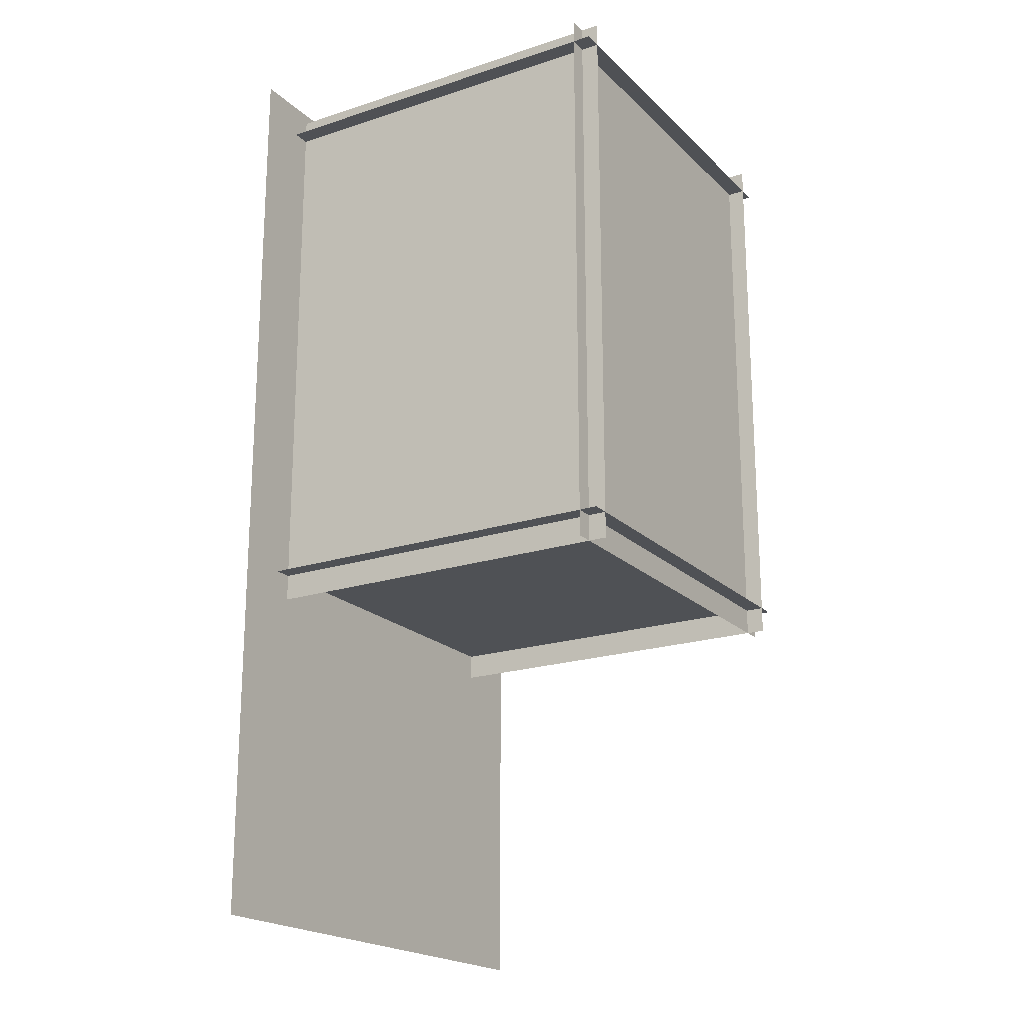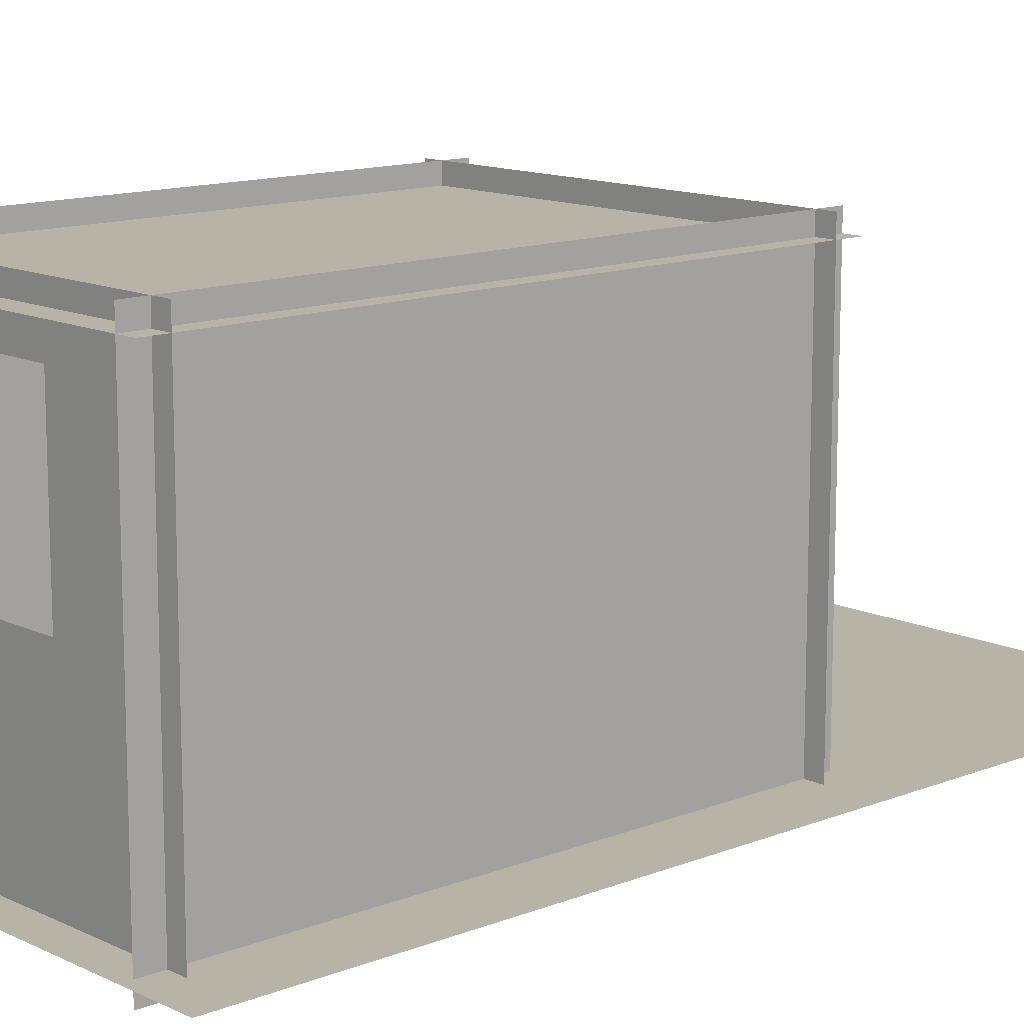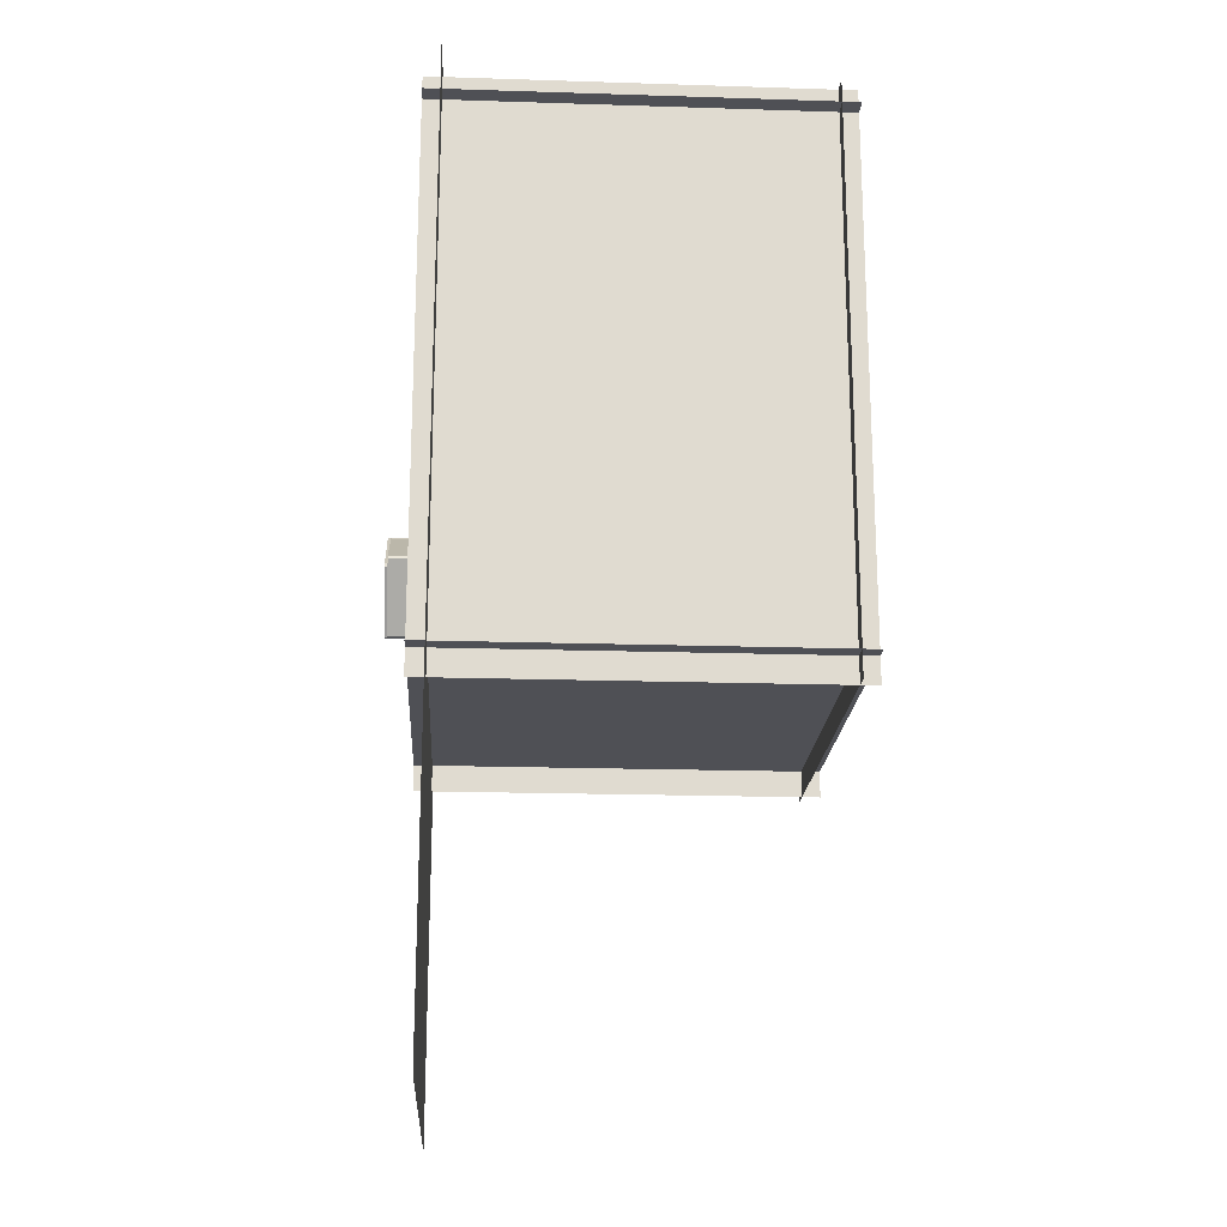
<metadata>
{"format":"obj","ext":"obj","renderer":"f3d","projection":"perspective","resolution":1024,"background":"white","views":[{"elev":-20.1,"azim":121.1,"up":"+Z"},{"elev":12.8,"azim":47.6,"up":"+Y"},{"elev":-19.4,"azim":86.6,"up":"+Z"}]}
</metadata>
<code>
o logo
v -0.792 0.7028 0.764
v -0.8014 0.7146 0.7524
v -0.8025 0.6928 0.7499
v -0.4816 0.1462 0.7499
v -0.4623 0.1449 0.7483
v -0.4715 0.1569 0.764
v -0.7178 0.8568 0.7523
v -0.7085 0.8447 0.764
v -0.6985 0.8556 0.7499
v -0.3788 0.2812 0.7484
v -0.3776 0.3028 0.7499
v -0.3882 0.293 0.764
v -0.7178 0.8568 0.613
v -0.6985 0.8556 0.6115
v -0.7085 0.8447 0.5974
v -0.4623 0.1449 0.6093
v -0.4816 0.1462 0.6115
v -0.4715 0.1569 0.5974
v -0.792 0.7028 0.5974
v -0.8025 0.6928 0.6115
v -0.8015 0.7145 0.613
v -0.3776 0.3028 0.6115
v -0.3789 0.2812 0.6092
v -0.3882 0.293 0.5974
f 2 7 13
f 5 16 23
f 15 18 19
f 20 17 3
f 1 6 8
f 2 13 21
f 8 6 12
f 9 11 22
f 23 10 5
f 9 22 14
f 18 15 24
f 1 2 3
f 4 5 6
f 7 8 9
f 10 11 12
f 13 14 15
f 16 17 18
f 19 20 21
f 22 23 24
f 3 6 1
f 8 2 1
f 15 21 13
f 22 15 14
f 21 3 2
f 10 6 5
f 17 5 4
f 20 18 17
f 18 23 16
f 8 11 9
f 9 13 7
f 10 22 11
f 4 3 17
f 3 4 6
f 8 7 2
f 15 19 21
f 22 24 15
f 21 20 3
f 10 12 6
f 17 16 5
f 20 19 18
f 18 24 23
f 8 12 11
f 9 14 13
f 10 23 22
o Floor_Plane
v -2.061 -1 3.806
v 2.061 -1 3.806
v -2.061 -1 -3.806
v 2.061 -1 -3.806
f 26 27 25
f 26 28 27
o LeftWall_Cube.001
v -1.5 -1.15 3.723
v -1.5 2.15 3.723
v -1.5 -1.15 -1.02
v -1.5 2.15 -1.02
f 31 30 29
f 31 32 30
o RightWall_Cube.002
v 1.5 -1.15 3.723
v 1.5 2.15 3.723
v 1.5 -1.15 -1.02
v 1.5 2.15 -1.02
f 33 36 35
f 33 34 36
o BackWall_Cube.003
v -1.65 -1.15 -0.8041
v -1.65 2.15 -0.8041
v 1.65 -1.15 -0.8041
v 1.65 2.15 -0.8041
f 39 38 37
f 39 40 38
o Ceiling_Cube.004
v -1.65 2 3.723
v -1.65 2 -1.02
v 1.65 2 3.723
v 1.65 2 -1.02
f 43 42 44
f 43 41 42
o logo.001
v -0.3485 0.2644 0.7482
v -0.3266 0.2683 0.764
v -0.3269 0.2761 0.7583
v -0.4143 0.1172 0.764
v -0.4292 0.1253 0.7481
v -0.4163 0.1093 0.7554
v -0.02642 0.1062 0.7552
v -0.004786 0.1179 0.7524
v -0.02692 0.1139 0.764
v 0.06387 0.2681 0.764
v 0.07874 0.2599 0.7523
v 0.06607 0.2761 0.758
v -0.3271 0.2761 0.6062
v -0.3266 0.2683 0.5974
v -0.3486 0.2643 0.6091
v 0.06387 0.2681 0.5974
v 0.06599 0.2761 0.606
v 0.07877 0.26 0.6132
v -0.004828 0.1179 0.6131
v -0.02655 0.1062 0.6032
v -0.02692 0.1139 0.5974
v -0.4143 0.1172 0.5974
v -0.4164 0.1093 0.6035
v -0.4292 0.1254 0.6092
f 47 61 57
f 54 46 53
f 47 56 61
f 49 45 59
f 51 50 64
f 65 58 60
f 65 66 58
f 62 52 63
f 49 59 68
f 50 67 64
f 55 52 62
f 45 46 47
f 48 49 50
f 51 52 53
f 54 55 56
f 57 58 59
f 60 61 62
f 63 64 65
f 66 67 68
f 45 48 46
f 54 47 46
f 57 45 47
f 60 63 65
f 62 56 55
f 57 60 58
f 64 66 65
f 51 63 52
f 49 67 50
f 59 66 68
f 52 54 53
f 51 48 50
f 46 48 53
f 45 49 48
f 54 56 47
f 57 59 45
f 60 62 63
f 62 61 56
f 57 61 60
f 64 67 66
f 51 64 63
f 49 68 67
f 59 58 66
f 52 55 54
f 51 53 48
o logo.002
v -0.1975 0.05697 0.7552
v -0.1833 0.06197 0.764
v -0.189 0.07611 0.7493
v -0.1976 0.05704 0.6064
v -0.1889 0.07611 0.6082
v -0.1833 0.06197 0.5974
v 0.008963 -0.2688 0.6115
v -0.01271 -0.2679 0.6062
v -0.000698 -0.2589 0.5974
v -0.01267 -0.268 0.755
v 0.008988 -0.2687 0.7548
v -0.000698 -0.2589 0.764
v 0.01977 0.06197 0.764
v 0.0188 0.08863 0.7543
v -0.002449 0.07611 0.7493
v 0.01886 0.08873 0.6069
v 0.01977 0.06197 0.5974
v -0.002549 0.07611 0.6081
v 0.1313 0.3086 0.7539
v 0.131 0.2835 0.7545
v 0.1545 0.296 0.764
v 0.1916 0.04611 0.6115
v 0.18 0.05275 0.5974
v 0.1311 0.2836 0.6071
v 0.1313 0.3087 0.6073
v 0.1545 0.296 0.5974
v 0.02844 0.5177 0.7482
v 0.02859 0.4935 0.754
v 0.03882 0.5042 0.764
v 0.3273 0.286 0.6115
v 0.3198 0.2992 0.5974
v 0.3275 0.3121 0.6061
v 0.109 0.6538 0.6093
v 0.1293 0.6505 0.6059
v 0.1198 0.6409 0.5974
v 0.03882 0.5042 0.5974
v 0.02854 0.4936 0.6075
v 0.02848 0.5177 0.6092
v 0.1293 0.6506 0.758
v 0.109 0.6538 0.7481
v 0.1198 0.6409 0.764
v 0.3198 0.2992 0.764
v 0.3272 0.2859 0.7551
v 0.3275 0.3122 0.7583
v 0.18 0.05275 0.764
v 0.1916 0.04611 0.7547
f 85 77 74
f 78 69 76
f 70 80 81
f 71 83 86
f 71 86 73
f 94 91 85
f 89 81 113
f 79 75 90
f 91 77 85
f 96 93 87
f 97 89 109
f 94 103 99
f 111 114 90
f 103 94 104
f 95 108 106
f 112 100 102
f 112 102 107
f 89 113 110
f 109 89 110
f 93 96 105
f 106 108 101
f 111 90 98
f 91 94 99
f 88 84 82
f 79 90 114
f 88 92 84
f 113 81 80
f 69 70 71
f 72 73 74
f 75 76 77
f 78 79 80
f 81 82 83
f 84 85 86
f 87 88 89
f 92 93 94
f 95 96 97
f 98 99 100
f 101 102 103
f 104 105 106
f 107 108 109
f 110 111 112
f 71 72 69
f 78 70 69
f 70 83 71
f 84 83 82
f 74 86 85
f 84 94 85
f 87 92 88
f 93 104 94
f 95 105 96
f 103 106 101
f 112 109 110
f 102 108 107
f 109 95 97
f 98 112 111
f 111 113 114
f 114 80 79
f 103 100 99
f 91 98 90
f 97 87 89
f 77 90 75
f 81 88 82
f 78 75 79
f 76 74 77
f 72 76 69
f 71 73 72
f 78 80 70
f 70 81 83
f 84 86 83
f 74 73 86
f 84 92 94
f 87 93 92
f 93 105 104
f 95 106 105
f 103 104 106
f 112 107 109
f 102 101 108
f 109 108 95
f 98 100 112
f 111 110 113
f 114 113 80
f 103 102 100
f 91 99 98
f 97 96 87
f 77 91 90
f 81 89 88
f 78 76 75
f 76 72 74
o logo.003
v -0.658 0.8776 0.764
v -0.6596 0.8928 0.7551
v -0.6714 0.8749 0.7546
v -0.4984 0.5761 0.7547
v -0.4871 0.5826 0.764
v -0.3714 0.7118 0.7534
v -0.3947 0.6993 0.764
v -0.3711 0.687 0.7542
v -0.2933 0.8777 0.764
v -0.2781 0.8758 0.7533
v -0.2903 0.8928 0.7549
v -0.4871 0.5826 0.5974
v -0.4984 0.5761 0.6115
v -0.2933 0.8777 0.5974
v -0.2904 0.8928 0.6062
v -0.2781 0.8758 0.612
v -0.6597 0.8928 0.6064
v -0.658 0.8776 0.5974
v -0.6714 0.8749 0.6115
v -0.3711 0.6869 0.607
v -0.3947 0.6993 0.5974
v -0.3714 0.7117 0.612
v -0.259 0.4952 0.6072
v -0.2373 0.4828 0.6073
v -0.2599 0.4686 0.5974
v -0.2599 0.4686 0.764
v -0.2374 0.4828 0.754
v -0.2591 0.4953 0.7544
v -0.3303 0.3128 0.7583
v -0.3379 0.3259 0.764
v -0.3532 0.3268 0.7552
v 0.06236 0.3257 0.764
v 0.06628 0.3128 0.758
v 0.07912 0.3289 0.7483
v -0.01881 0.4686 0.764
v -0.001679 0.471 0.7483
v -0.02287 0.4828 0.7541
v -0.001639 0.4709 0.609
v -0.01881 0.4686 0.5974
v -0.02276 0.4828 0.6074
v 0.07909 0.3289 0.6091
v 0.0662 0.3128 0.6059
v 0.06236 0.3257 0.5974
v -0.3304 0.3128 0.6061
v -0.3531 0.3266 0.6115
v -0.3379 0.3259 0.5974
f 116 129 131
f 115 121 123
f 116 125 129
f 118 117 127
f 119 144 140
f 133 127 117
f 135 139 126
f 142 137 134
f 126 132 135
f 124 120 130
f 141 151 138
f 145 127 159
f 134 122 142
f 140 146 149
f 145 118 127
f 158 156 143
f 138 151 154
f 155 152 148
f 153 157 139
f 157 160 139
f 150 148 152
f 146 140 144
f 156 147 143
f 128 135 132
f 139 160 126
f 119 140 121
f 136 130 120
f 115 116 117
f 120 121 122
f 123 124 125
f 128 129 130
f 131 132 133
f 134 135 136
f 137 138 139
f 140 141 142
f 143 144 145
f 146 147 148
f 149 150 151
f 152 153 154
f 155 156 157
f 158 159 160
f 118 115 117
f 123 116 115
f 116 133 117
f 127 132 126
f 131 128 132
f 122 136 120
f 134 139 135
f 128 136 135
f 121 142 122
f 149 141 140
f 141 137 142
f 150 146 148
f 150 154 151
f 157 152 155
f 138 153 139
f 156 148 147
f 157 158 160
f 126 159 127
f 159 143 145
f 143 146 144
f 145 119 118
f 130 125 124
f 120 123 121
f 115 119 121
f 118 119 115
f 123 125 116
f 116 131 133
f 127 133 132
f 131 129 128
f 122 134 136
f 134 137 139
f 128 130 136
f 121 140 142
f 149 151 141
f 141 138 137
f 150 149 146
f 150 152 154
f 157 153 152
f 138 154 153
f 156 155 148
f 157 156 158
f 126 160 159
f 159 158 143
f 143 147 146
f 145 144 119
f 130 129 125
f 120 124 123
o logo.004
v -0.3315 0.6908 0.7526
v -0.3239 0.7115 0.764
v -0.3309 0.7156 0.7584
v -0.2274 0.5486 0.6033
v -0.2478 0.5457 0.613
v -0.233 0.5542 0.5974
v -0.3316 0.6909 0.613
v -0.331 0.7155 0.6061
v -0.3239 0.7115 0.5974
v -0.2478 0.5458 0.7525
v -0.2273 0.5487 0.7555
v -0.233 0.5542 0.764
v -0.1239 1.054 0.764
v -0.1092 1.063 0.7482
v -0.1296 1.06 0.758
v -0.1297 1.06 0.6059
v -0.1092 1.063 0.609
v -0.1239 1.054 0.5974
v -0.03607 0.8971 0.5974
v -0.02841 0.9181 0.6089
v -0.02909 0.8933 0.603
v -0.02903 0.8934 0.7553
v -0.02837 0.918 0.7483
v -0.03607 0.8971 0.764
f 162 172 173
f 167 165 161
f 178 166 169
f 163 175 176
f 163 176 168
f 171 164 181
f 178 179 166
f 174 183 180
f 181 182 171
f 172 184 173
f 174 180 177
f 161 162 163
f 164 165 166
f 167 168 169
f 170 171 172
f 173 174 175
f 176 177 178
f 179 180 181
f 182 183 184
f 163 167 161
f 161 172 162
f 173 163 162
f 178 168 176
f 180 178 177
f 174 176 175
f 181 183 182
f 166 181 164
f 173 183 174
f 182 172 171
f 165 171 170
f 167 166 165
f 170 161 165
f 163 168 167
f 161 170 172
f 173 175 163
f 178 169 168
f 180 179 178
f 174 177 176
f 181 180 183
f 166 179 181
f 173 184 183
f 182 184 172
f 165 164 171
f 167 169 166
o logo.005
v -0.1866 0.5161 0.7481
v -0.1807 0.5316 0.764
v -0.194 0.5353 0.7555
v -0.1866 0.5161 0.6091
v -0.1941 0.5352 0.6034
v -0.1807 0.5316 0.5974
v -0.01878 0.5315 0.764
v -0.02521 0.5161 0.7482
v -0.004155 0.5283 0.7541
v 0.1071 0.7336 0.764
v 0.1074 0.7074 0.7539
v 0.1293 0.7194 0.7543
v 0.01952 0.8795 0.764
v 0.0276 0.8928 0.755
v 0.00428 0.8801 0.7553
v -0.004214 0.5282 0.6075
v -0.02529 0.5161 0.6091
v -0.01878 0.5315 0.5974
v 0.02743 0.8928 0.6115
v 0.01952 0.8795 0.5974
v 0.004218 0.8799 0.603
v 0.1292 0.7194 0.6073
v 0.1074 0.7073 0.6073
v 0.1071 0.7336 0.5974
v 0.3083 0.8928 0.6115
v 0.3083 0.8791 0.5974
v 0.3083 0.8928 0.7546
v 0.3083 0.8791 0.764
v 0.3472 0.7194 0.6071
v 0.3695 0.7336 0.5974
v 0.3689 0.7076 0.6084
v 0.6573 0.8928 0.6115
v 0.6671 0.8737 0.6064
v 0.6534 0.8791 0.5974
v 0.6671 0.8736 0.755
v 0.6573 0.8928 0.7546
v 0.6534 0.8791 0.764
v 0.4825 0.5581 0.7548
v 0.4711 0.5674 0.764
v 0.4618 0.5556 0.7491
v 0.4711 0.5674 0.5974
v 0.4825 0.5581 0.6062
v 0.4617 0.5556 0.6085
v 0.3473 0.7194 0.7541
v 0.3688 0.7076 0.7491
v 0.3695 0.7336 0.764
f 204 208 190
f 186 191 194
f 187 205 189
f 186 194 197
f 187 199 205
f 192 185 201
f 210 214 208
f 202 190 208
f 198 211 209
f 211 220 209
f 210 208 204
f 214 210 218
f 209 220 216
f 212 230 221
f 219 222 226
f 230 223 221
f 224 229 215
f 212 197 194
f 213 228 196
f 214 218 225
f 224 215 227
f 219 226 217
f 198 209 203
f 196 206 213
f 194 230 212
f 195 193 207
f 193 200 207
f 185 186 187
f 188 189 190
f 191 192 193
f 194 195 196
f 197 198 199
f 200 201 202
f 203 204 205
f 206 207 208
f 213 214 215
f 216 217 218
f 219 220 221
f 222 223 224
f 225 226 227
f 228 229 230
f 189 185 187
f 192 186 185
f 186 199 187
f 203 199 198
f 203 210 204
f 205 190 189
f 209 218 210
f 223 219 221
f 219 216 220
f 221 211 212
f 196 230 194
f 229 223 230
f 213 229 228
f 217 225 218
f 224 226 222
f 225 215 214
f 208 213 206
f 212 198 197
f 195 206 196
f 202 207 200
f 201 190 202
f 192 200 193
f 195 191 193
f 188 201 185
f 189 188 185
f 192 191 186
f 186 197 199
f 203 205 199
f 203 209 210
f 205 204 190
f 209 216 218
f 223 222 219
f 219 217 216
f 221 220 211
f 196 228 230
f 229 224 223
f 213 215 229
f 217 226 225
f 224 227 226
f 225 227 215
f 208 214 213
f 212 211 198
f 195 207 206
f 202 208 207
f 201 188 190
f 192 201 200
f 195 194 191
o logo.006
v 0.00154 0.9379 0.7483
v 0.01983 0.9261 0.7499
v 0.02484 0.931 0.764
v 0.01983 0.9261 0.6115
v 0.0015 0.938 0.609
v 0.02484 0.931 0.5974
v 0.6553 0.9261 0.6115
v 0.653 0.9314 0.5974
v 0.6661 0.9421 0.6131
v 0.5882 1.084 0.7523
v 0.57 1.096 0.7499
v 0.5651 1.091 0.764
v -0.06617 1.091 0.764
v -0.06852 1.096 0.7499
v -0.07926 1.08 0.7483
v 0.653 0.9314 0.764
v 0.6553 0.9261 0.7499
v 0.6661 0.9422 0.7522
v 0.57 1.096 0.6115
v 0.5881 1.084 0.613
v 0.5651 1.091 0.5974
v -0.07923 1.08 0.6091
v -0.06852 1.096 0.6115
v -0.06617 1.091 0.5974
f 237 247 232
f 233 246 242
f 233 242 243
f 234 237 232
f 235 245 252
f 240 239 250
f 244 249 253
f 251 236 254
f 238 236 251
f 240 248 239
f 244 241 249
f 231 232 233
f 234 235 236
f 237 238 239
f 240 241 242
f 243 244 245
f 246 247 248
f 249 250 251
f 252 253 254
f 231 234 232
f 243 231 233
f 247 233 232
f 247 239 248
f 246 240 242
f 253 245 244
f 244 242 241
f 251 253 249
f 235 254 236
f 250 238 251
f 250 241 240
f 236 237 234
f 231 245 235
f 231 235 234
f 243 245 231
f 247 246 233
f 247 237 239
f 246 248 240
f 253 252 245
f 244 243 242
f 251 254 253
f 235 252 254
f 250 239 238
f 250 249 241
f 236 238 237
o logo.007
v 0.05065 -0.2838 0.764
v 0.04494 -0.2832 0.7499
v 0.0534 -0.3006 0.7481
v 0.2147 -0.3006 0.7482
v 0.234 -0.2906 0.7499
v 0.2323 -0.2837 0.764
v 0.3642 0.2593 0.764
v 0.3819 0.2761 0.7523
v 0.3625 0.2661 0.7499
v 0.3625 0.2661 0.6115
v 0.3818 0.2761 0.6132
v 0.3642 0.2593 0.5974
v 0.2323 -0.2837 0.5974
v 0.234 -0.2906 0.6115
v 0.2146 -0.3006 0.6091
v 0.05346 -0.3006 0.6092
v 0.04494 -0.2832 0.6115
v 0.05065 -0.2838 0.5974
v 0.5459 0.2594 0.5974
v 0.5431 0.2761 0.6133
v 0.5516 0.2588 0.6115
v 0.5431 0.2761 0.7522
v 0.5459 0.2594 0.764
v 0.5516 0.2588 0.7499
f 270 269 257
f 256 263 264
f 256 264 271
f 258 257 269
f 259 268 275
f 267 266 273
f 275 278 259
f 266 267 272
f 261 260 277
f 262 274 265
f 262 276 274
f 255 256 257
f 258 259 260
f 261 262 263
f 264 265 266
f 267 268 269
f 270 271 272
f 273 274 275
f 276 277 278
f 258 255 257
f 261 256 255
f 271 257 256
f 266 271 264
f 269 272 267
f 258 268 259
f 267 275 268
f 265 273 266
f 278 274 276
f 278 260 259
f 277 262 261
f 265 263 262
f 255 260 261
f 258 260 255
f 261 263 256
f 271 270 257
f 266 272 271
f 269 270 272
f 258 269 268
f 267 273 275
f 265 274 273
f 278 275 274
f 278 277 260
f 277 276 262
f 265 264 263
o logo.008
v 0.1645 0.6692 0.764
v 0.1638 0.6861 0.7483
v 0.1564 0.6669 0.7554
v 0.3608 0.3253 0.7552
v 0.3819 0.3128 0.7523
v 0.3672 0.3298 0.764
v 0.346 0.6691 0.764
v 0.3523 0.6734 0.7552
v 0.3312 0.6861 0.7483
v 0.346 0.6691 0.5974
v 0.3312 0.6861 0.6088
v 0.3524 0.6733 0.6031
v 0.1639 0.6861 0.6089
v 0.1645 0.6692 0.5974
v 0.1564 0.667 0.6033
v 0.3818 0.3128 0.6132
v 0.3607 0.3254 0.603
v 0.3672 0.3298 0.5974
v 0.5426 0.3297 0.5974
v 0.5505 0.3319 0.6034
v 0.5431 0.3128 0.6133
v 0.5505 0.332 0.7555
v 0.5426 0.3297 0.764
v 0.543 0.3128 0.7522
f 283 294 299
f 280 287 289
f 280 289 291
f 293 295 281
f 282 281 295
f 300 298 290
f 288 297 296
f 299 302 283
f 284 301 285
f 300 290 286
f 288 296 292
f 279 280 281
f 282 283 284
f 285 286 287
f 288 289 290
f 291 292 293
f 294 295 296
f 297 298 299
f 300 301 302
f 282 279 281
f 279 287 280
f 280 293 281
f 282 294 283
f 295 292 296
f 297 294 296
f 290 297 288
f 299 300 302
f 283 301 284
f 301 286 285
f 292 289 288
f 290 287 286
f 279 284 285
f 282 284 279
f 279 285 287
f 280 291 293
f 282 295 294
f 295 293 292
f 297 299 294
f 290 298 297
f 299 298 300
f 283 302 301
f 301 300 286
f 292 291 289
f 290 289 287
o Cube_Cube.005
v -0.9496 -1.395 0.9436
v -0.9778 -1.395 0.9413
v -0.9496 -0.5454 0.9436
v -0.9626 -0.5254 0.9284
v -0.9778 -0.5454 0.9413
v -1.365 -1.395 0.4875
v -1.363 -1.395 0.4593
v -1.35 -0.5254 0.4745
v -1.363 -0.5454 0.4593
v -1.365 -0.5454 0.4875
v -0.4935 -1.395 0.5283
v -0.4957 -1.395 0.5565
v -0.5087 -0.5254 0.5413
v -0.4957 -0.5454 0.5565
v -0.4935 -0.5454 0.5283
v -0.9088 -1.395 0.07219
v -0.8806 -1.395 0.07444
v -0.8958 -0.5254 0.08741
v -0.8806 -0.5454 0.07444
v -0.9088 -0.5454 0.07219
f 316 303 314
f 321 313 319
f 310 315 320
f 311 318 309
f 305 306 307
f 310 311 312
f 315 316 317
f 320 321 322
f 305 304 303
f 310 307 306
f 309 312 311
f 320 311 310
f 319 322 321
f 315 321 320
f 314 317 316
f 306 316 315
f 307 308 304
f 316 305 303
f 321 317 313
f 310 306 315
f 311 322 318
f 305 307 304
f 310 312 307
f 309 308 312
f 320 322 311
f 319 318 322
f 315 317 321
f 314 313 317
f 306 305 316
f 307 312 308
o Cube.001_Cube.006
v 0.8751 -1.295 0.2351
v 0.8516 -1.295 0.2303
v 0.8751 -0.1883 0.2351
v 0.8658 -0.1713 0.2209
v 0.8516 -0.1883 0.2303
v 0.5419 -1.295 -0.2397
v 0.5467 -1.295 -0.2632
v 0.5561 -0.1713 -0.2491
v 0.5467 -0.1883 -0.2632
v 0.5419 -0.1883 -0.2397
v 1.35 -1.295 -0.09818
v 1.345 -1.295 -0.07465
v 1.336 -0.1713 -0.08883
v 1.345 -0.1883 -0.07465
v 1.35 -0.1883 -0.09818
v 1.017 -1.295 -0.573
v 1.04 -1.295 -0.5681
v 1.026 -0.1713 -0.5588
v 1.04 -0.1883 -0.5681
v 1.017 -0.1883 -0.573
f 336 323 334
f 341 333 339
f 330 335 340
f 331 338 329
f 325 326 327
f 330 331 332
f 335 336 337
f 340 341 342
f 325 324 323
f 330 327 326
f 329 332 331
f 340 331 330
f 339 342 341
f 335 341 340
f 334 337 336
f 326 336 335
f 327 328 324
f 336 325 323
f 341 337 333
f 330 326 335
f 331 342 338
f 325 327 324
f 330 332 327
f 329 328 332
f 340 342 331
f 339 338 342
f 335 337 341
f 334 333 337
f 326 325 336
f 327 332 328
o BackWall.001_Cube.008
v -1.65 -1.15 3.528
v -1.65 2.15 3.528
v 1.65 -1.15 3.528
v 1.65 2.15 3.528
v -0.6541 0.4228 3.528
v -0.6541 1.731 3.528
v 0.6541 0.4228 3.528
v 0.6541 1.731 3.528
f 347 344 348
f 345 347 349
f 344 350 348
f 346 349 350
f 347 343 344
f 345 343 347
f 344 346 350
f 346 345 349

</code>
